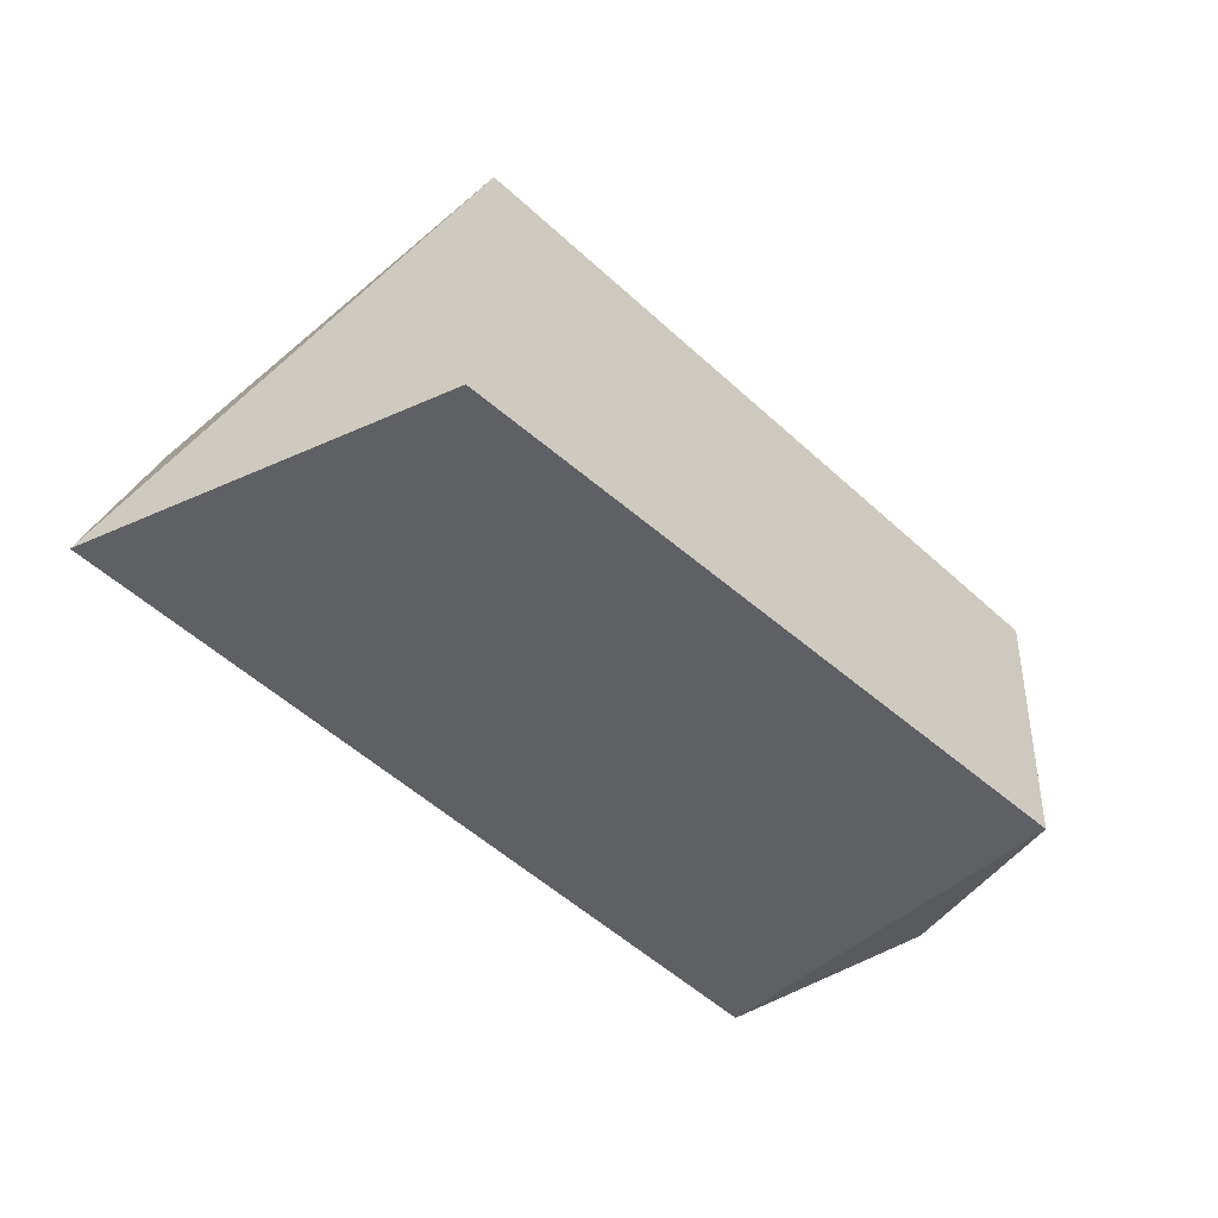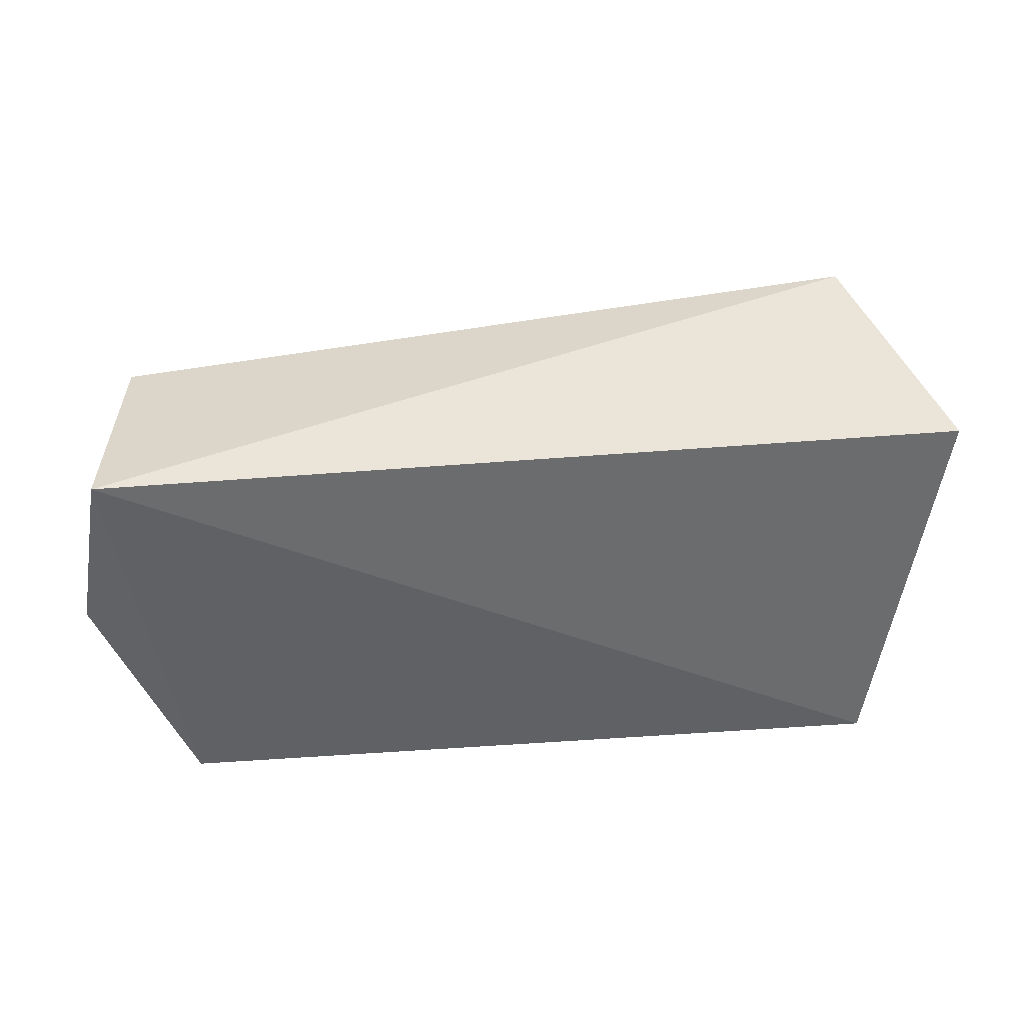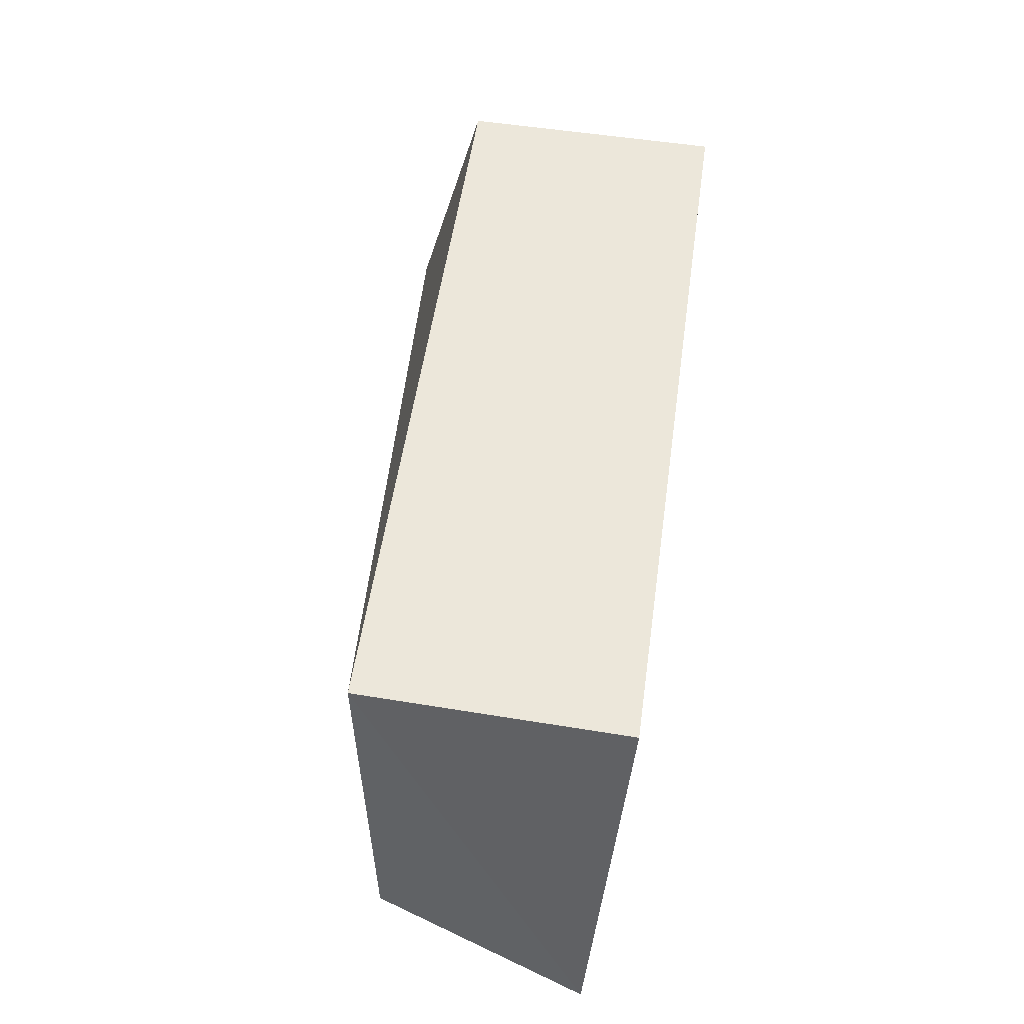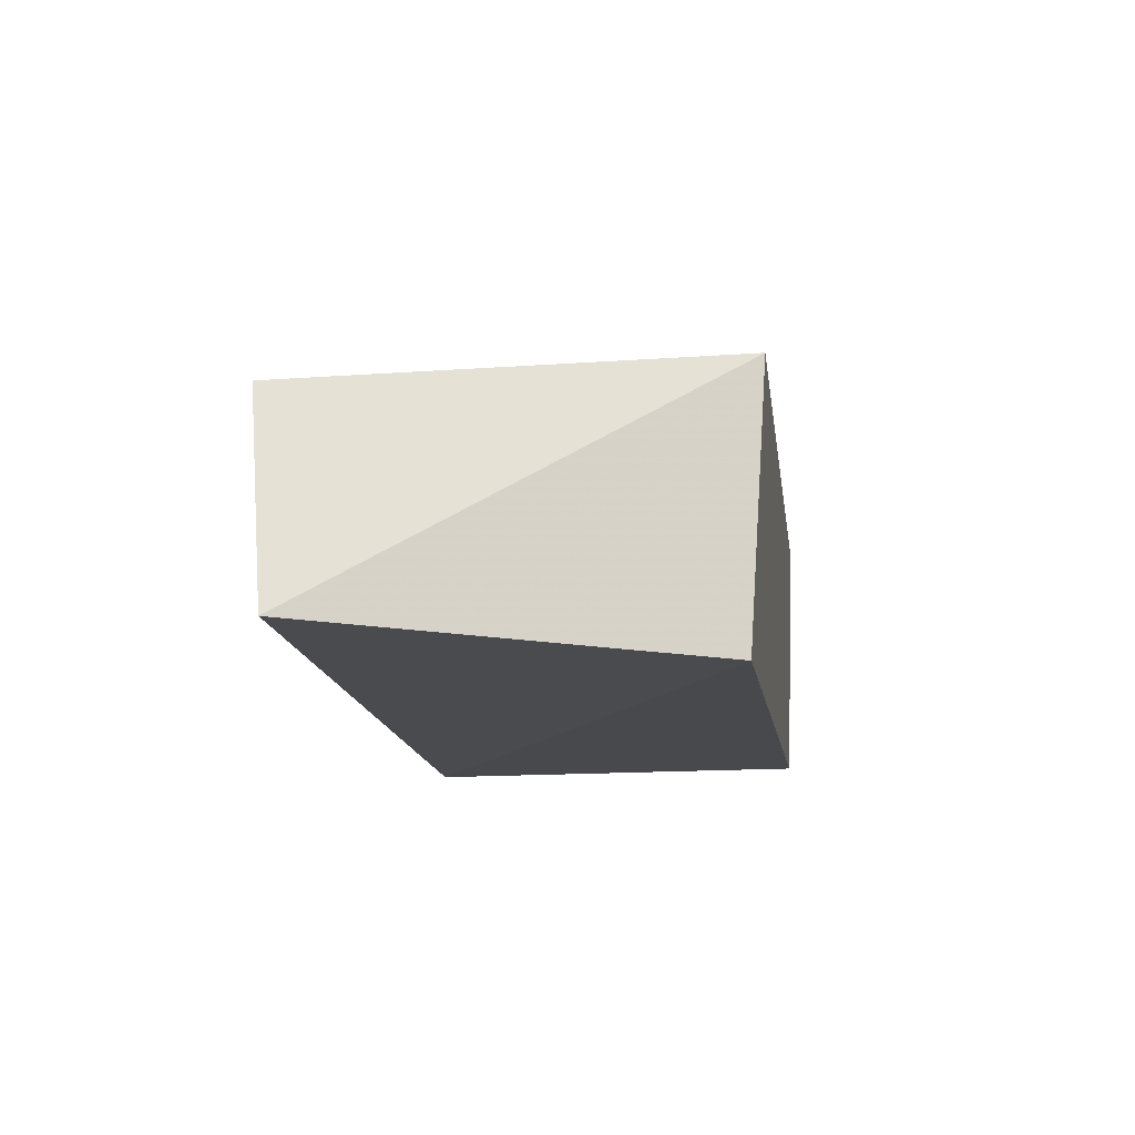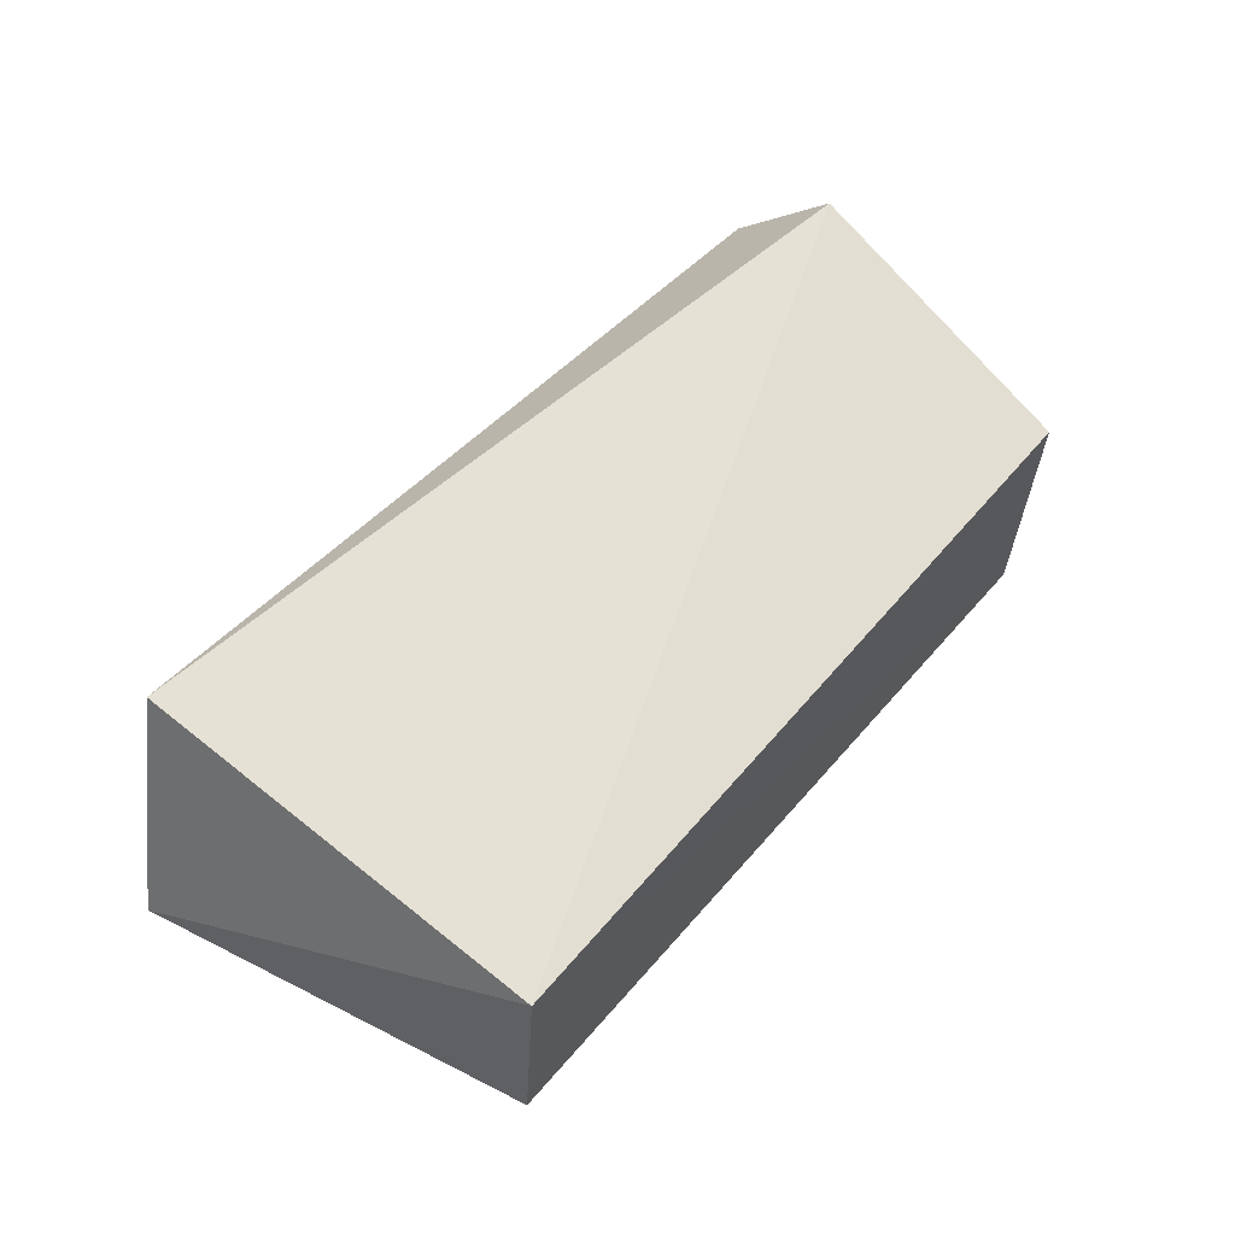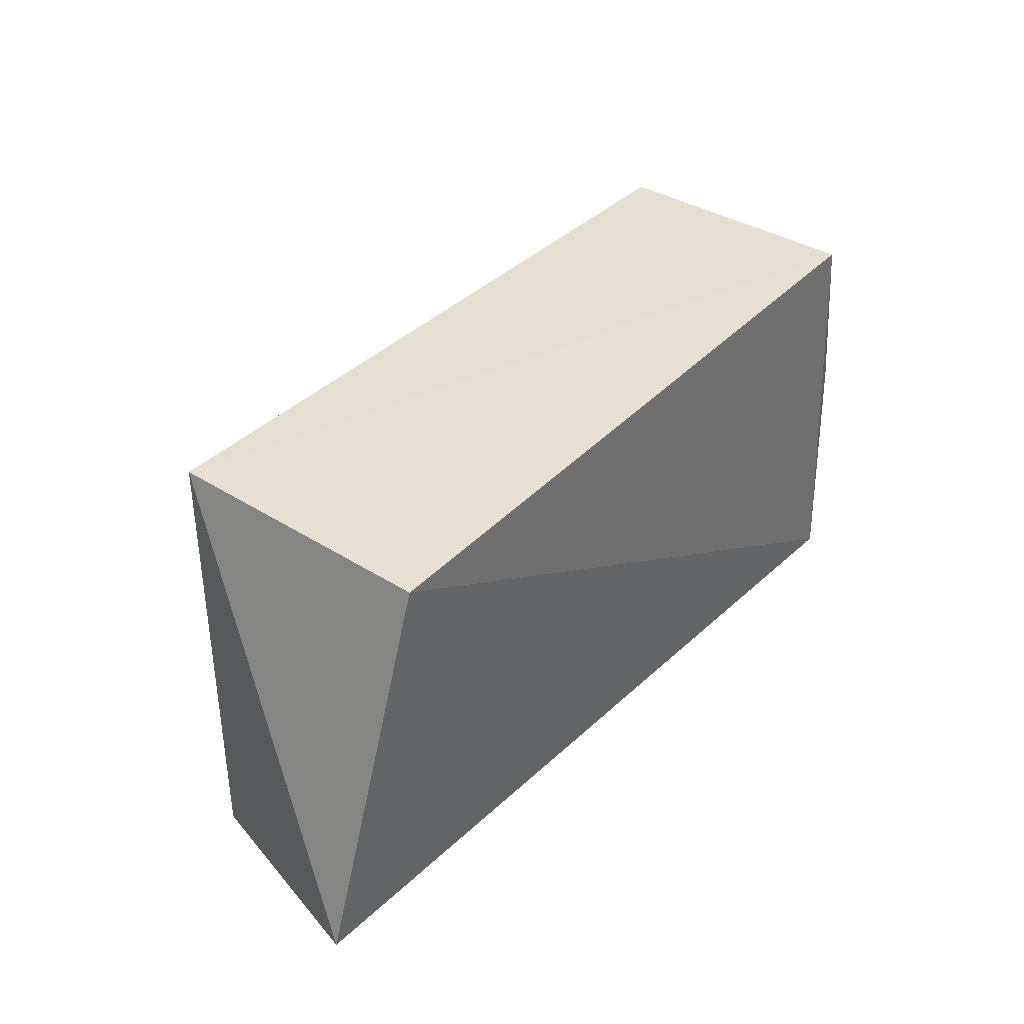
<metadata>
{"format":"obj","ext":"obj","renderer":"f3d","projection":"perspective","resolution":1024,"background":"white","views":[{"elev":-44.9,"azim":134.1,"up":"+Z"},{"elev":-49.3,"azim":5.2,"up":"+Z"},{"elev":55.0,"azim":97.8,"up":"+Y"},{"elev":-12.4,"azim":98.4,"up":"+Z"},{"elev":58.2,"azim":130.2,"up":"+Z"},{"elev":36.5,"azim":126.6,"up":"+Y"}]}
</metadata>
<code>
v 0.05723 0.0357 0.2408
v 0.07095 -0.02293 0.2072
v 0.0573 0.03328 0.2028
v -0.05115 0.03328 0.2028
v -0.05613 -0.00835 0.2506
v -0.05517 -0.02697 0.2028
v 0.05735 -0.02892 0.2403
v -0.05093 0.03435 0.2397
v -0.06379 0.002178 0.2076
v -0.05527 -0.02305 0.2355
f 1 2 3
f 1 3 4
f 6 3 2
f 6 4 3
f 7 2 1
f 7 1 5
f 7 6 2
f 8 5 1
f 8 1 4
f 9 4 6
f 9 8 4
f 9 5 8
f 10 7 5
f 10 6 7
f 10 9 6
f 10 5 9

</code>
